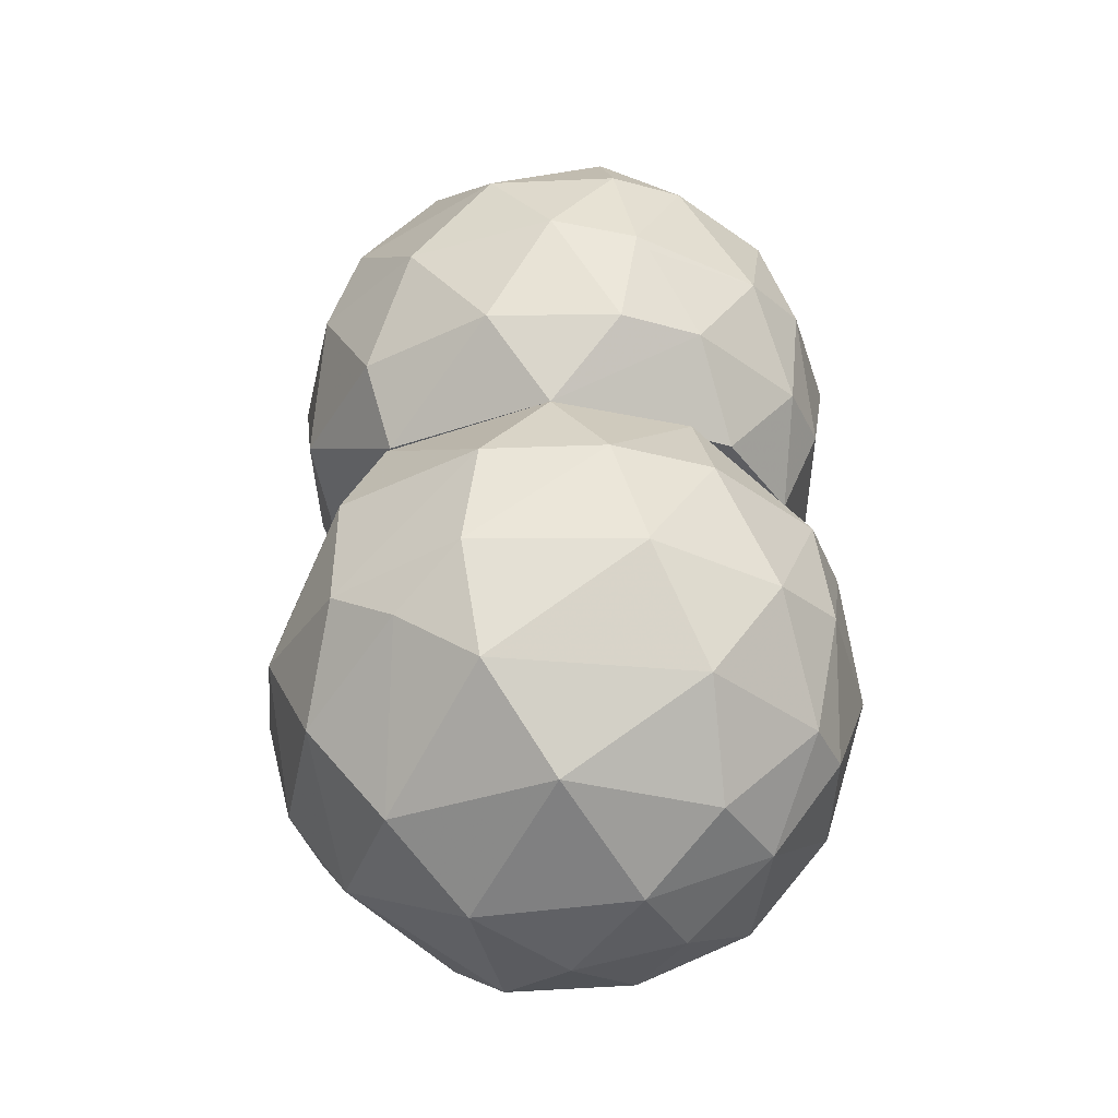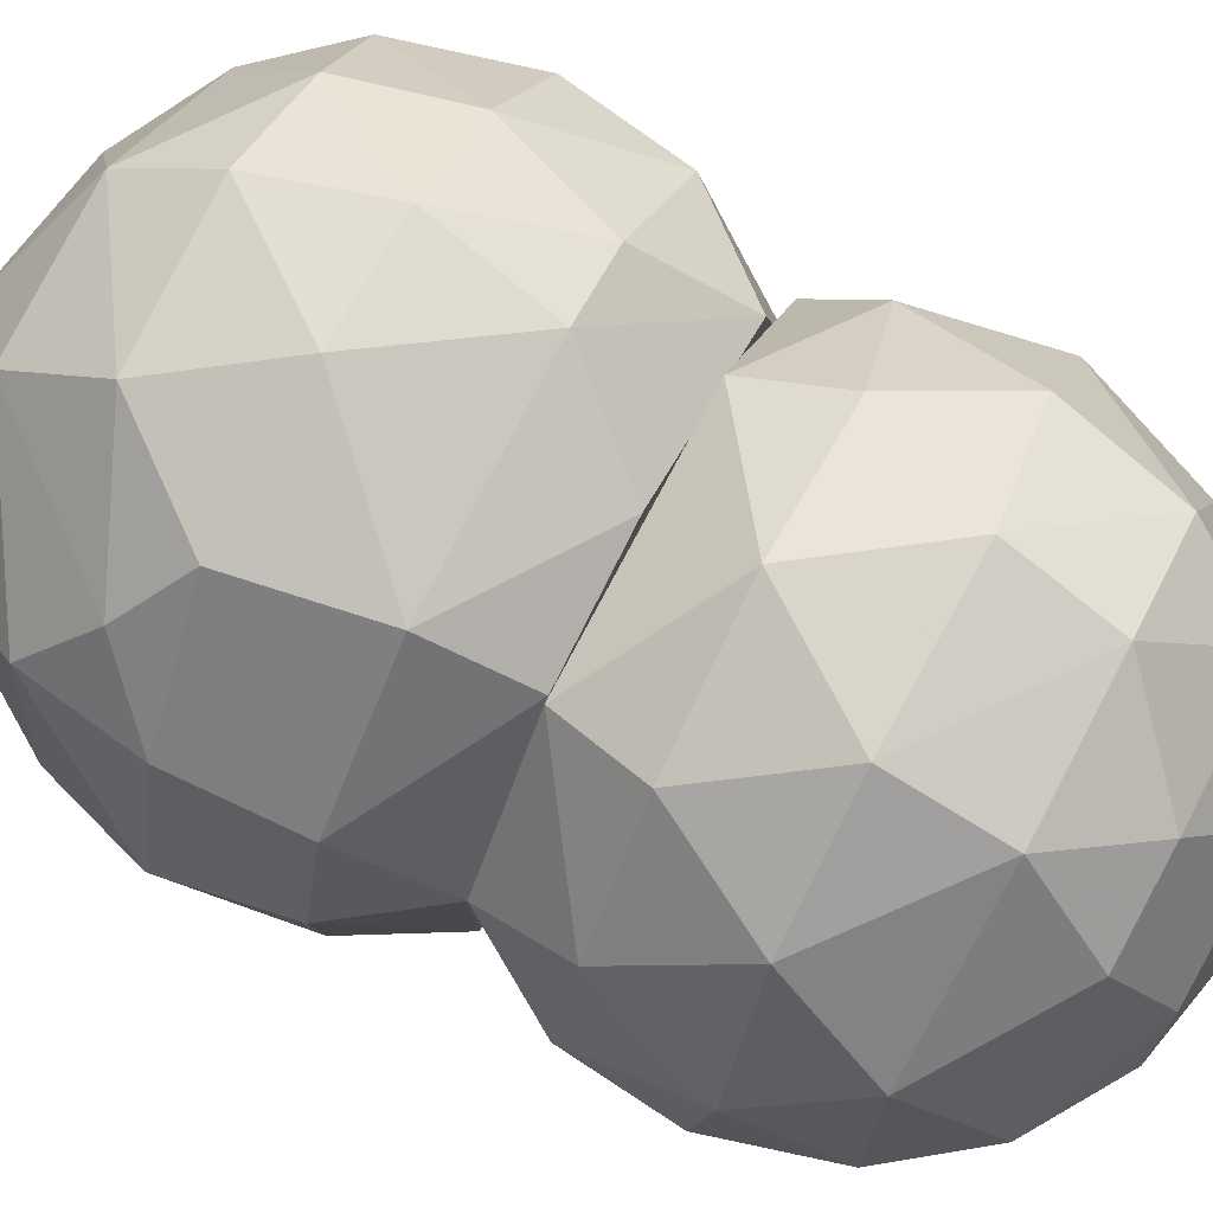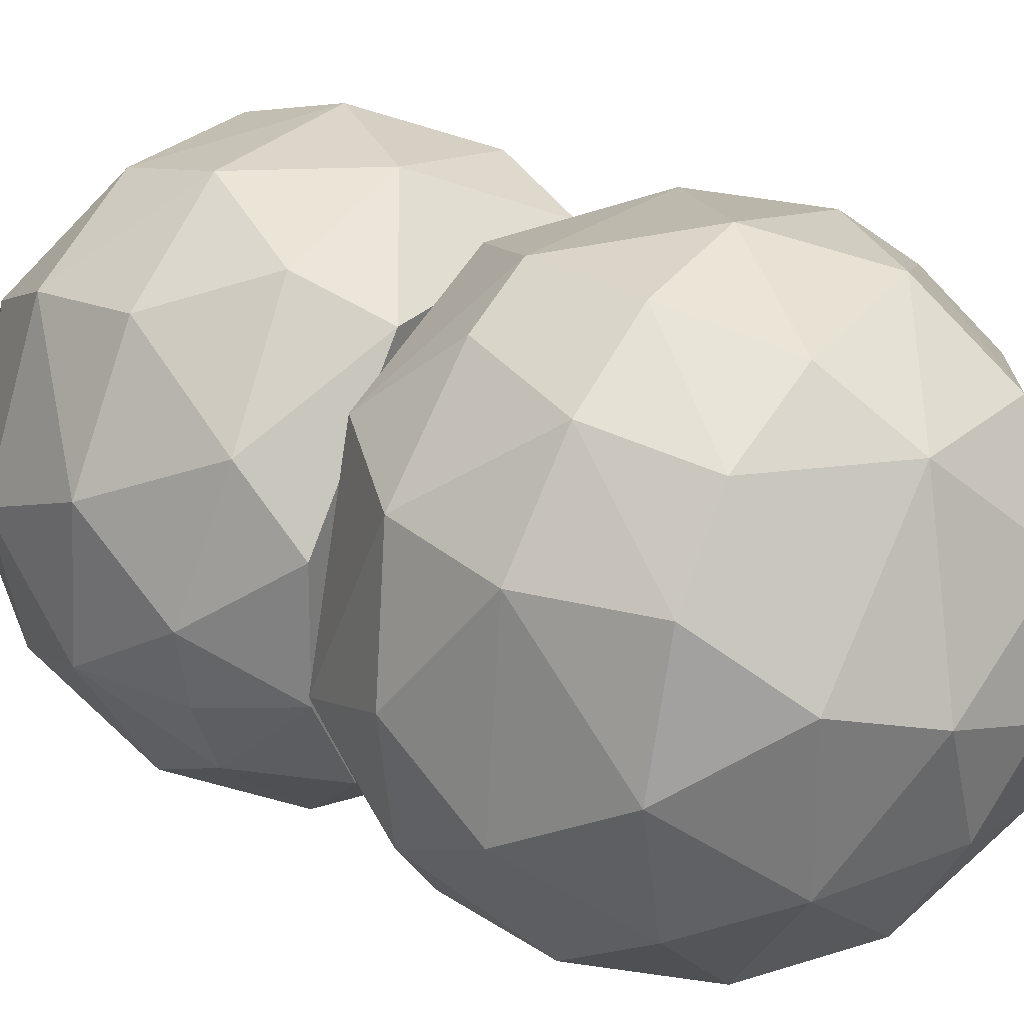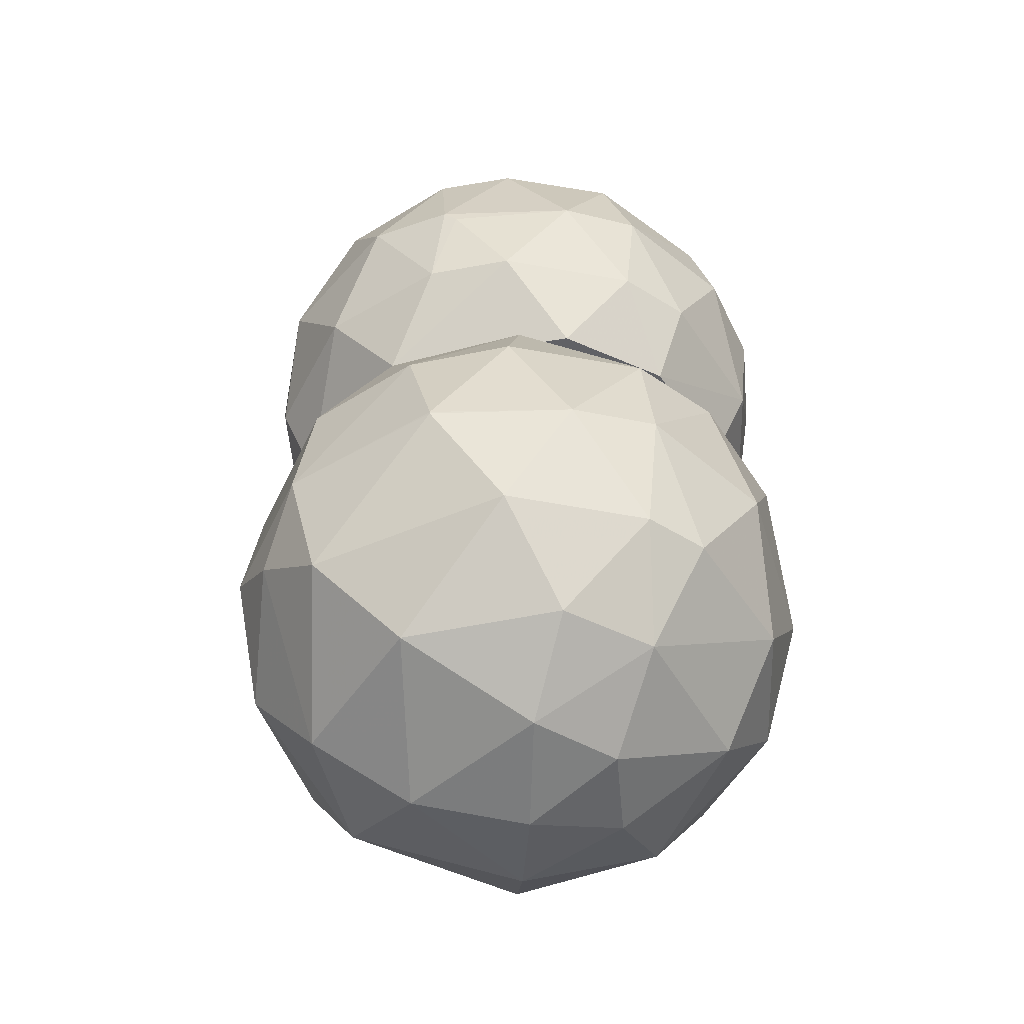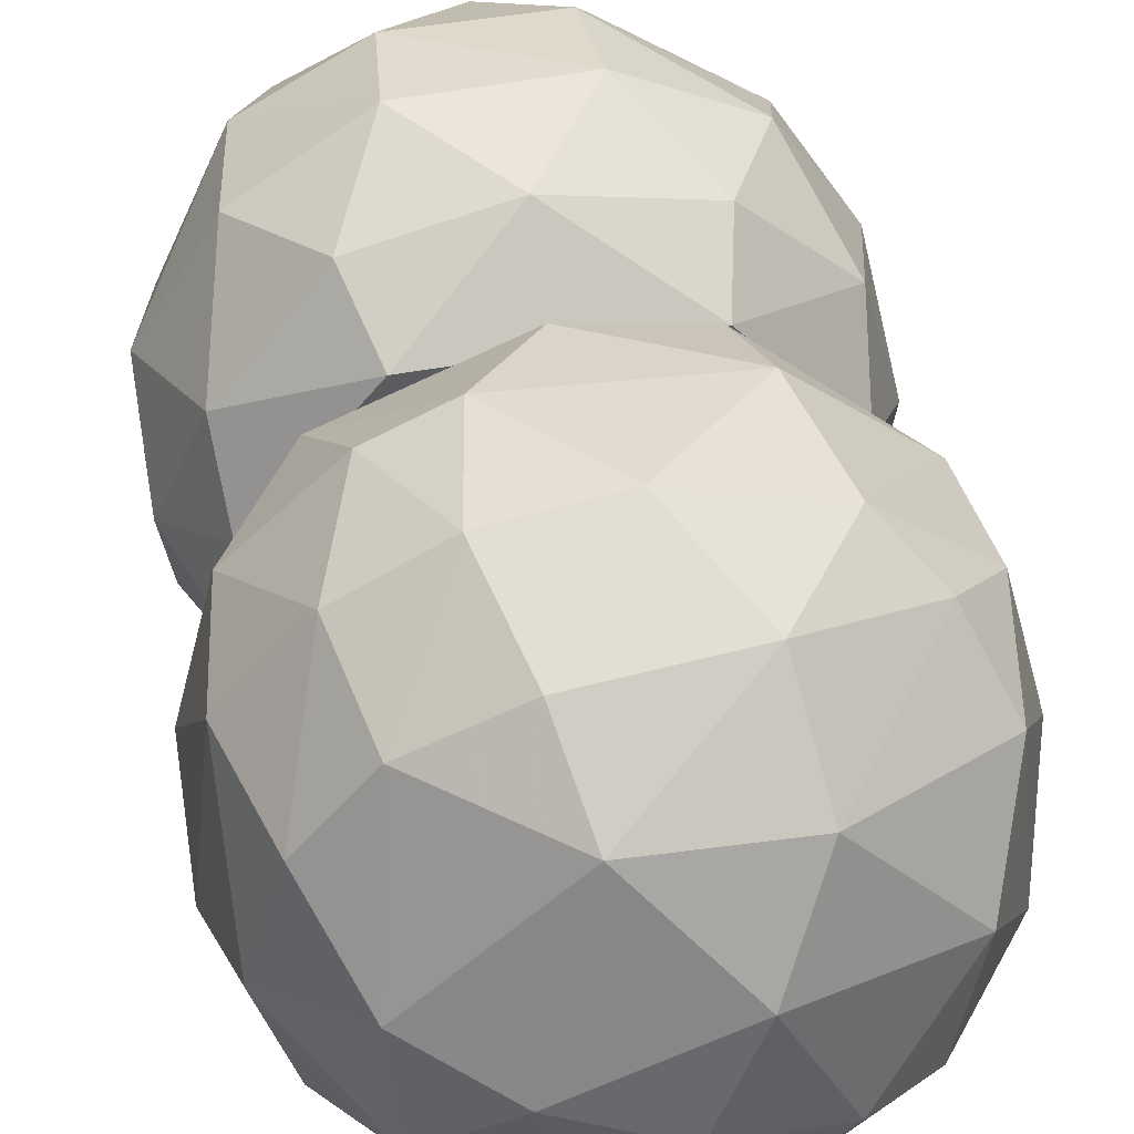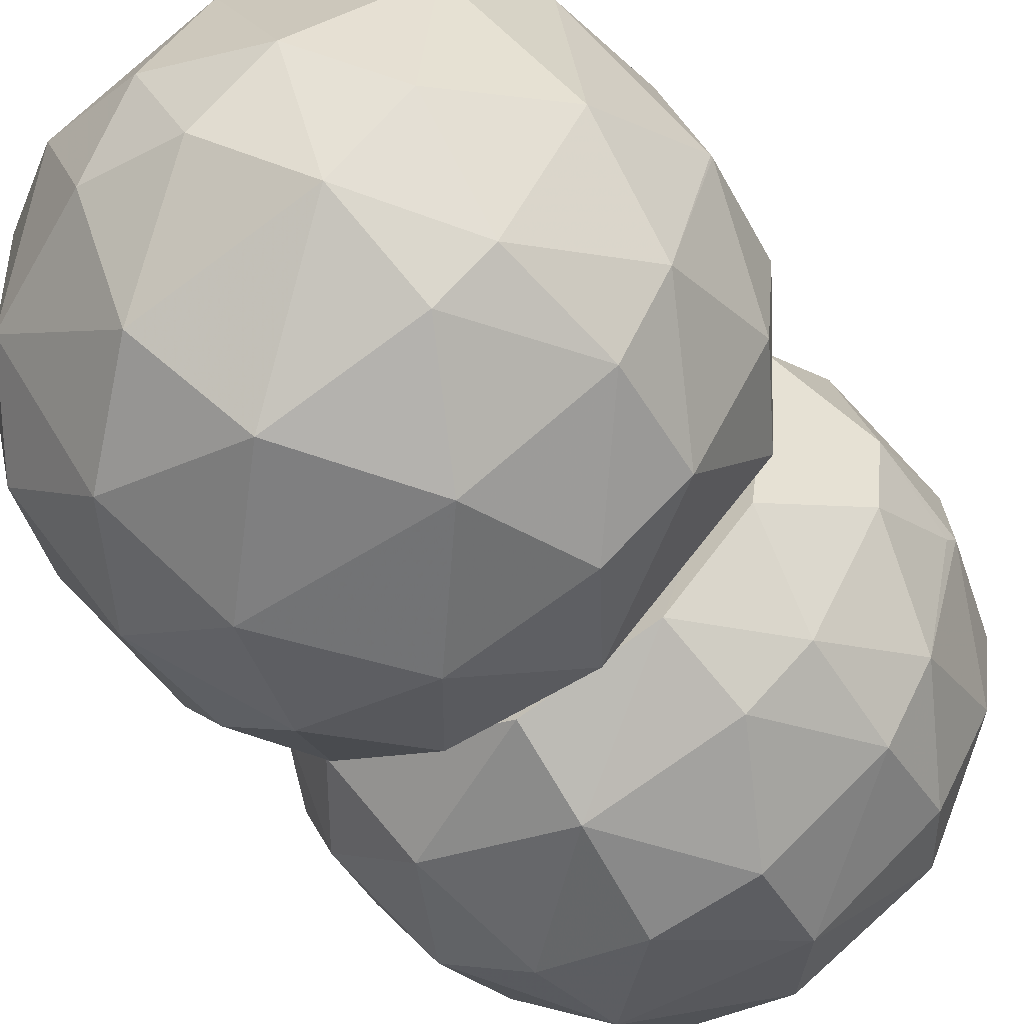
<metadata>
{"format":"obj","ext":"obj","renderer":"f3d","projection":"perspective","resolution":1024,"background":"white","views":[{"elev":-36.2,"azim":-103.3,"up":"+Z"},{"elev":75.5,"azim":-62.1,"up":"+Y"},{"elev":29.8,"azim":124.8,"up":"+Y"},{"elev":-49.8,"azim":-71.2,"up":"+Z"},{"elev":50.2,"azim":168.1,"up":"+Y"},{"elev":-56.8,"azim":-146.4,"up":"+Y"}]}
</metadata>
<code>
o convex_0
v 0.3147 0.007177 -0.09373
v -0.3283 -0.01006 -0.2033
v -0.3283 -0.01006 -0.2004
v -0.01395 0.3273 -0.2033
v 0.07248 -0.09649 -0.4886
v -0.07449 -0.2494 0.02166
v -0.1264 0.2292 0.02166
v 0.006172 -0.2984 -0.3243
v 0.06095 0.2205 -0.4223
v -0.2187 0.05619 -0.4253
v 0.1907 0.1801 0.02166
v 0.2282 -0.2378 -0.2061
v 0.2599 0.1456 -0.3272
v -0.2071 -0.2176 -0.3243
v 0.1907 -0.1802 0.02166
v -0.2215 0.2263 -0.2609
v -0.2446 -0.08502 0.02166
v 0.2628 -0.1456 -0.3243
v 0.2109 0.2522 -0.2033
v 0.009055 -0.3128 -0.0764
v -0.2302 -0.2378 -0.1975
v -0.2734 0.1542 -0.0764
v -0.1149 -0.05619 -0.4887
v 0.1215 0.03601 -0.4886
v -0.09756 0.2061 -0.4223
v 0.08402 0.3013 -0.07353
v 0.06383 -0.2234 -0.4195
v 0.2974 0.00141 -0.3272
v -0.04278 0.108 -0.4915
v -0.1408 0.2782 -0.07353
v -0.2878 -0.08214 -0.3243
v 0.2945 0.1456 -0.1975
v -0.1206 -0.1917 -0.4253
v -0.09179 -0.3157 -0.2062
v -0.2215 -0.2234 -0.07645
v -0.2619 0.1456 -0.3243
v 0.3204 -0.07349 -0.2004
v 0.2541 -0.0533 0.02166
v 0.08113 0.284 -0.3301
v 0.1157 -0.307 -0.2004
v -0.08314 0.2897 -0.3214
v 0.2051 -0.09944 -0.4223
v 0.159 -0.2522 -0.3272
v 0.2224 -0.2234 -0.08219
v -0.2504 0.07349 0.02166
v -0.2994 -0.09079 -0.0764
v 0.2714 0.1571 -0.07353
v 0.2138 0.07349 -0.4253
v 0.006172 0.258 0.02166
v -0.2878 -0.16 -0.209
v -0.1985 -0.1167 -0.4223
v -0.1668 0.284 -0.2119
v 0.2714 -0.1542 -0.0764
v -0.2821 0.1715 -0.2004
v -0.3109 0.02448 -0.0764
v 0.07537 -0.2494 0.02161
v -0.135 -0.2811 -0.07645
v 0.11 0.3099 -0.2033
v 0.1878 0.2321 -0.3243
v 0.1503 -0.2753 -0.0764
v 0.009055 -0.01006 -0.5118
v -0.03413 -0.1225 -0.4886
v 0.1647 0.2667 -0.07645
v -0.1495 -0.2609 -0.3243
f 34 21 64
f 7 6 11
f 11 6 15
f 6 7 17
f 23 10 29
f 9 24 29
f 25 9 29
f 10 25 29
f 22 7 30
f 26 4 30
f 13 19 32
f 28 13 32
f 27 8 33
f 6 17 35
f 16 25 36
f 25 10 36
f 31 2 36
f 10 31 36
f 12 18 37
f 18 28 37
f 32 1 37
f 28 32 37
f 11 15 38
f 34 8 40
f 20 34 40
f 9 25 41
f 25 16 41
f 39 9 41
f 4 39 41
f 5 24 42
f 27 5 42
f 28 18 42
f 18 12 43
f 8 27 43
f 12 40 43
f 40 8 43
f 27 42 43
f 42 18 43
f 17 7 45
f 7 22 45
f 35 17 46
f 1 32 47
f 32 19 47
f 38 1 47
f 11 38 47
f 24 9 48
f 13 28 48
f 42 24 48
f 28 42 48
f 7 11 49
f 11 26 49
f 30 7 49
f 26 30 49
f 3 2 50
f 14 21 50
f 2 31 50
f 31 14 50
f 21 35 50
f 46 3 50
f 35 46 50
f 10 23 51
f 31 10 51
f 14 31 51
f 33 14 51
f 23 33 51
f 30 4 52
f 22 30 52
f 41 16 52
f 4 41 52
f 37 1 53
f 12 37 53
f 1 38 53
f 38 15 53
f 15 44 53
f 44 12 53
f 2 3 54
f 36 2 54
f 16 36 54
f 52 16 54
f 22 52 54
f 17 45 55
f 45 22 55
f 3 46 55
f 46 17 55
f 54 3 55
f 22 54 55
f 15 6 56
f 6 20 56
f 20 6 57
f 34 20 57
f 21 34 57
f 35 21 57
f 6 35 57
f 4 26 58
f 39 4 58
f 39 58 59
f 19 13 59
f 9 39 59
f 48 9 59
f 13 48 59
f 58 19 59
f 40 12 60
f 20 40 60
f 44 15 60
f 12 44 60
f 15 56 60
f 56 20 60
f 24 5 61
f 23 29 61
f 29 24 61
f 5 27 62
f 33 23 62
f 27 33 62
f 61 5 62
f 23 61 62
f 26 11 63
f 11 47 63
f 47 19 63
f 58 26 63
f 19 58 63
f 21 14 64
f 33 8 64
f 14 33 64
f 8 34 64
o convex_1
v 0.2542 0.1456 0.0909
v -0.311 -0.01001 0.2264
v -0.3081 -0.02445 0.212
v 0.1071 -0.1859 0.431
v 0.006155 -0.258 0.02166
v -0.01393 0.2119 0.431
v -0.1321 0.2263 0.02166
v -0.161 -0.157 0.4167
v 0.3003 -0.07925 0.2379
v 0.1965 0.2003 0.3445
v -0.2215 -0.1369 0.02171
v -0.08317 0.3013 0.2322
v 0.2513 -0.06481 0.02166
v 0.01768 -0.31 0.2351
v -0.2446 0.1427 0.3388
v 0.1186 0.02154 0.4887
v -0.2158 -0.2263 0.2322
v 0.1244 0.2291 0.02166
v 0.2195 -0.2234 0.2235
v -0.1206 -0.00716 0.4887
v -0.2648 0.1485 0.1169
v 0.08978 0.2984 0.2351
v 0.2685 0.0216 0.3561
v -0.2619 -0.07634 0.3532
v 0.159 -0.2523 0.1024
v -0.1495 -0.2638 0.114
v -0.07741 -0.2695 0.3417
v -0.2504 0.07349 0.02166
v 0.3003 0.08502 0.2235
v -0.0197 -0.1253 0.4859
v 0.000391 0.3013 0.1111
v 0.234 -0.1369 0.3561
v 0.2195 0.2234 0.2206
v -0.112 0.183 0.431
v -0.2158 0.2263 0.2322
v 0.04942 0.1052 0.4916
v 0.1157 -0.2551 0.3417
v -0.2908 -0.08502 0.114
v 0.2916 -0.07925 0.1169
v -0.2129 0.004309 0.4311
v -0.08317 0.2666 0.3446
v 0.1503 0.1484 0.4339
v 0.0754 0.2696 0.3446
v 0.1965 -0.1715 0.02166
v -0.1553 0.2609 0.114
v 0.2051 -0.03598 0.434
v 0.1475 0.2638 0.114
v 0.2484 0.07064 0.02166
v 0.003303 -0.3013 0.1111
v -0.08893 -0.2984 0.2351
v -0.01108 -0.2118 0.431
v -0.008166 0.01007 0.5118
v -0.2994 0.08502 0.2408
v -0.2706 -0.1571 0.2206
v -0.3023 0.007161 0.114
v 0.3031 -0.001395 0.1197
v 0.1273 -0.284 0.2322
v -0.2071 -0.1888 0.3417
v 0.08116 -0.08787 0.4887
v -0.2792 0.007161 0.3445
v 0.2599 -0.1571 0.1169
v -0.2158 -0.2148 0.114
v -0.09179 0.0821 0.4887
v -0.1321 -0.2263 0.02166
f 90 126 128
f 69 71 77
f 77 71 82
f 71 69 92
f 85 71 92
f 87 73 93
f 74 87 93
f 84 72 94
f 82 71 95
f 76 86 95
f 83 73 96
f 73 87 96
f 86 74 97
f 93 65 97
f 74 93 97
f 91 78 101
f 96 68 101
f 83 96 101
f 92 75 102
f 72 84 104
f 88 72 104
f 98 79 104
f 98 70 105
f 79 98 105
f 76 99 105
f 99 79 105
f 87 74 106
f 70 100 106
f 100 80 106
f 74 86 107
f 86 76 107
f 105 70 107
f 76 105 107
f 70 106 107
f 106 74 107
f 69 77 108
f 89 69 108
f 71 85 109
f 95 71 109
f 76 95 109
f 99 76 109
f 85 99 109
f 68 96 110
f 96 87 110
f 87 106 110
f 106 80 110
f 65 82 111
f 82 95 111
f 95 86 111
f 97 65 111
f 86 97 111
f 82 65 112
f 77 82 112
f 69 89 113
f 90 113 114
f 81 90 114
f 91 81 114
f 78 91 114
f 113 78 114
f 72 91 115
f 68 94 115
f 94 72 115
f 101 68 115
f 91 101 115
f 84 94 116
f 80 100 116
f 99 85 117
f 79 99 117
f 66 67 118
f 88 66 118
f 67 102 118
f 67 66 119
f 85 92 119
f 102 67 119
f 92 102 119
f 66 117 119
f 117 85 119
f 65 93 120
f 93 73 120
f 103 77 120
f 73 103 120
f 112 65 120
f 77 112 120
f 89 83 121
f 101 78 121
f 83 101 121
f 113 89 121
f 78 113 121
f 72 88 122
f 81 91 122
f 91 72 122
f 88 118 122
f 118 81 122
f 94 68 123
f 68 110 123
f 110 80 123
f 80 116 123
f 116 94 123
f 66 88 124
f 104 79 124
f 88 104 124
f 117 66 124
f 79 117 124
f 73 83 125
f 83 89 125
f 77 103 125
f 103 73 125
f 108 77 125
f 89 108 125
f 90 81 126
f 102 75 126
f 81 118 126
f 118 102 126
f 70 98 127
f 100 70 127
f 104 84 127
f 98 104 127
f 84 116 127
f 116 100 127
f 92 69 128
f 75 92 128
f 69 113 128
f 113 90 128
f 126 75 128

</code>
